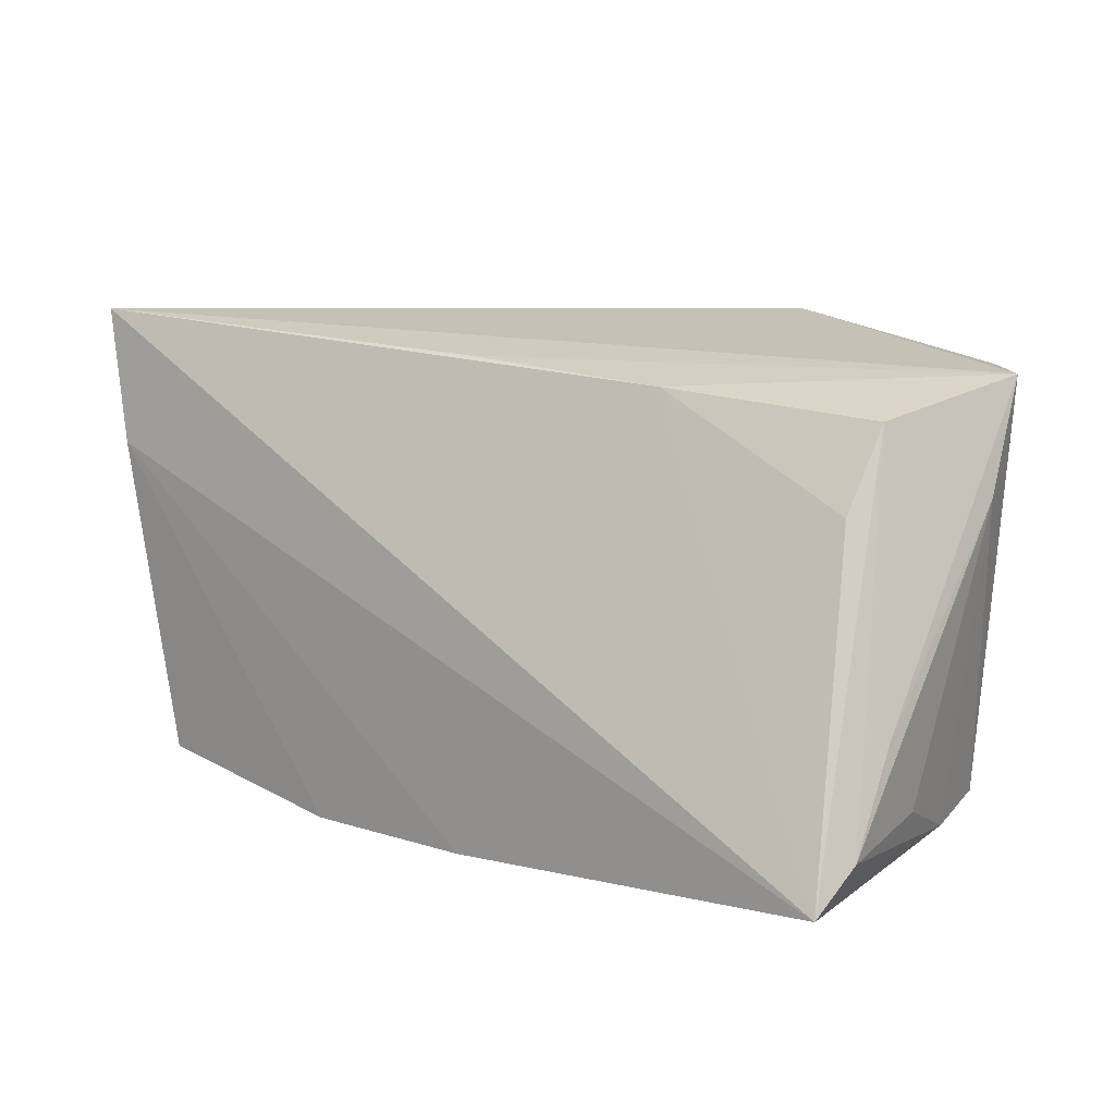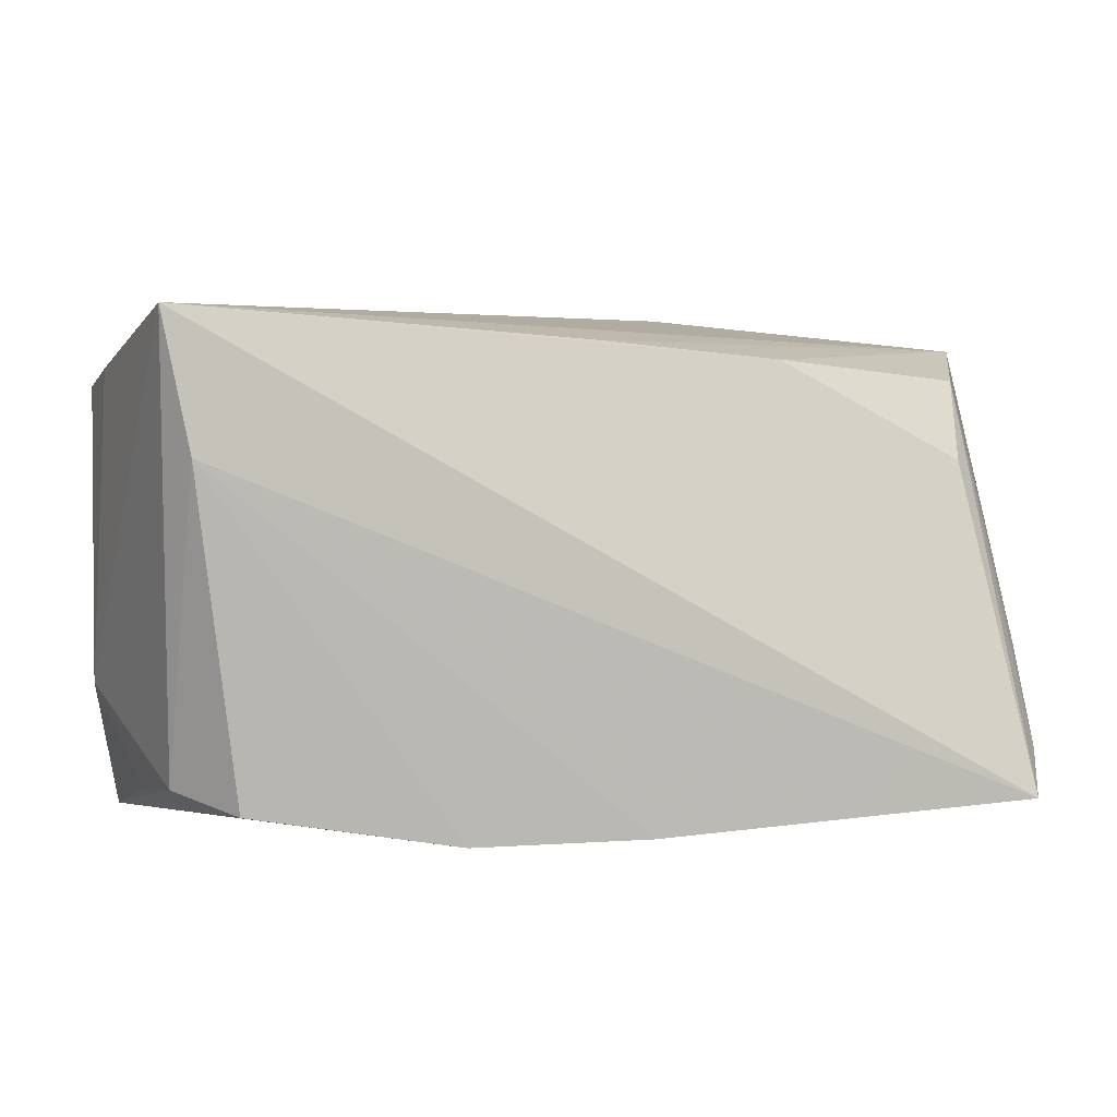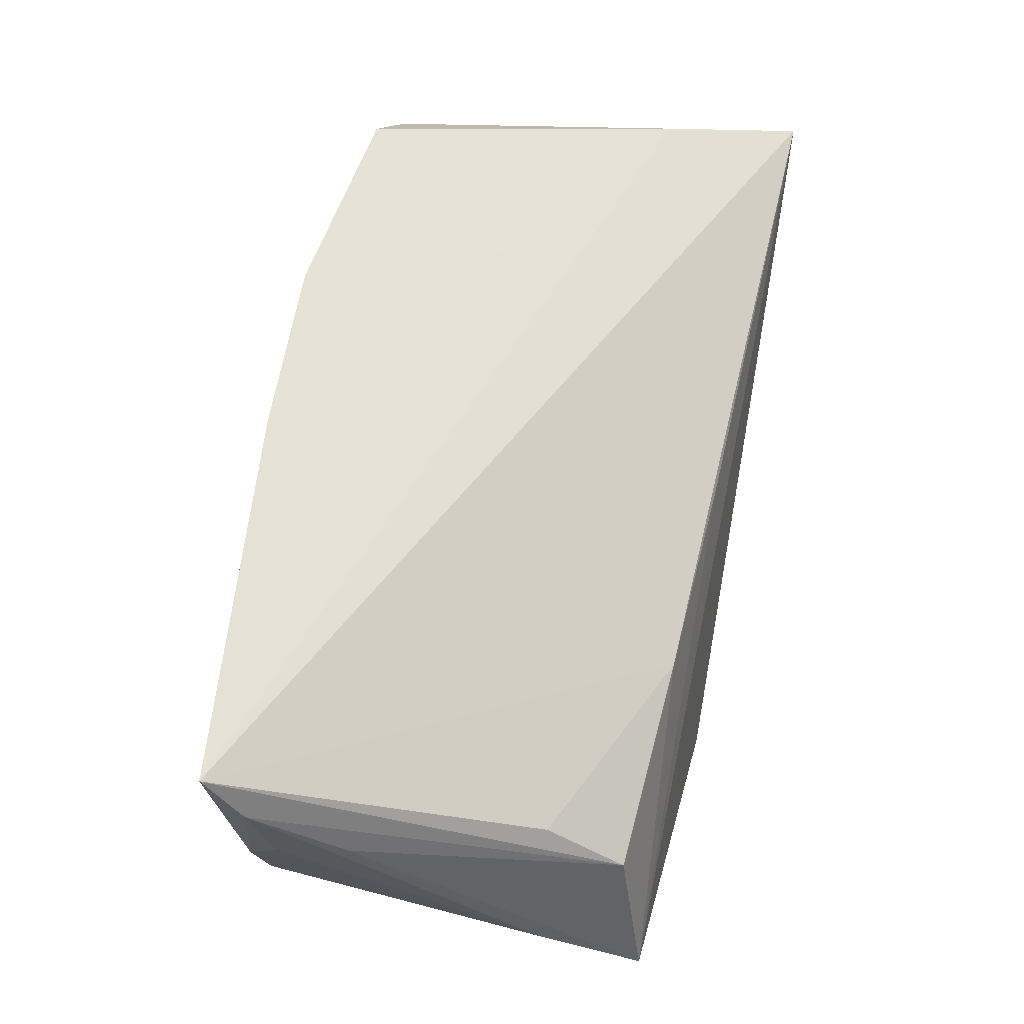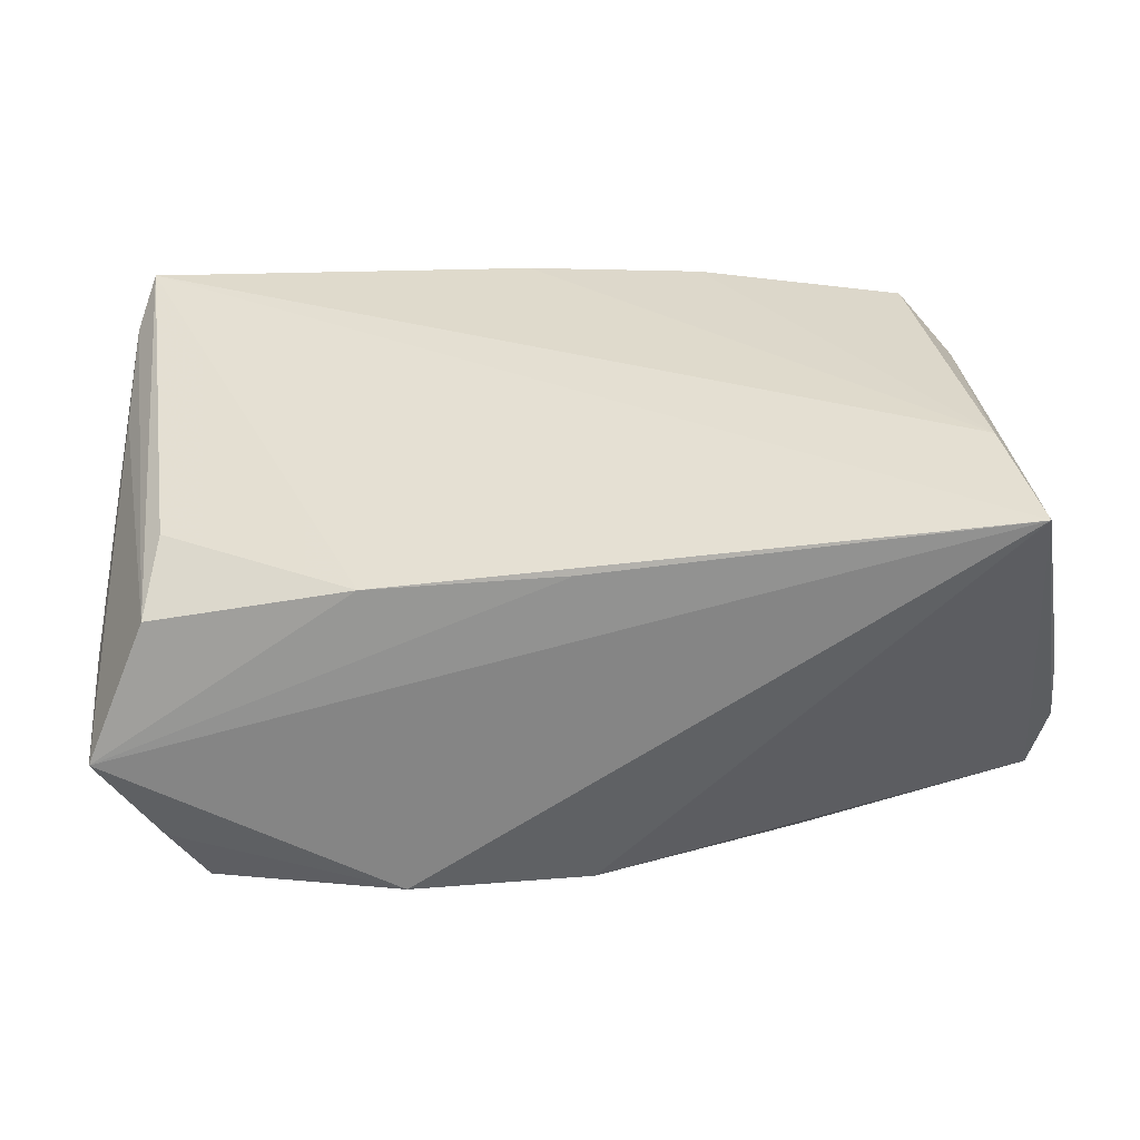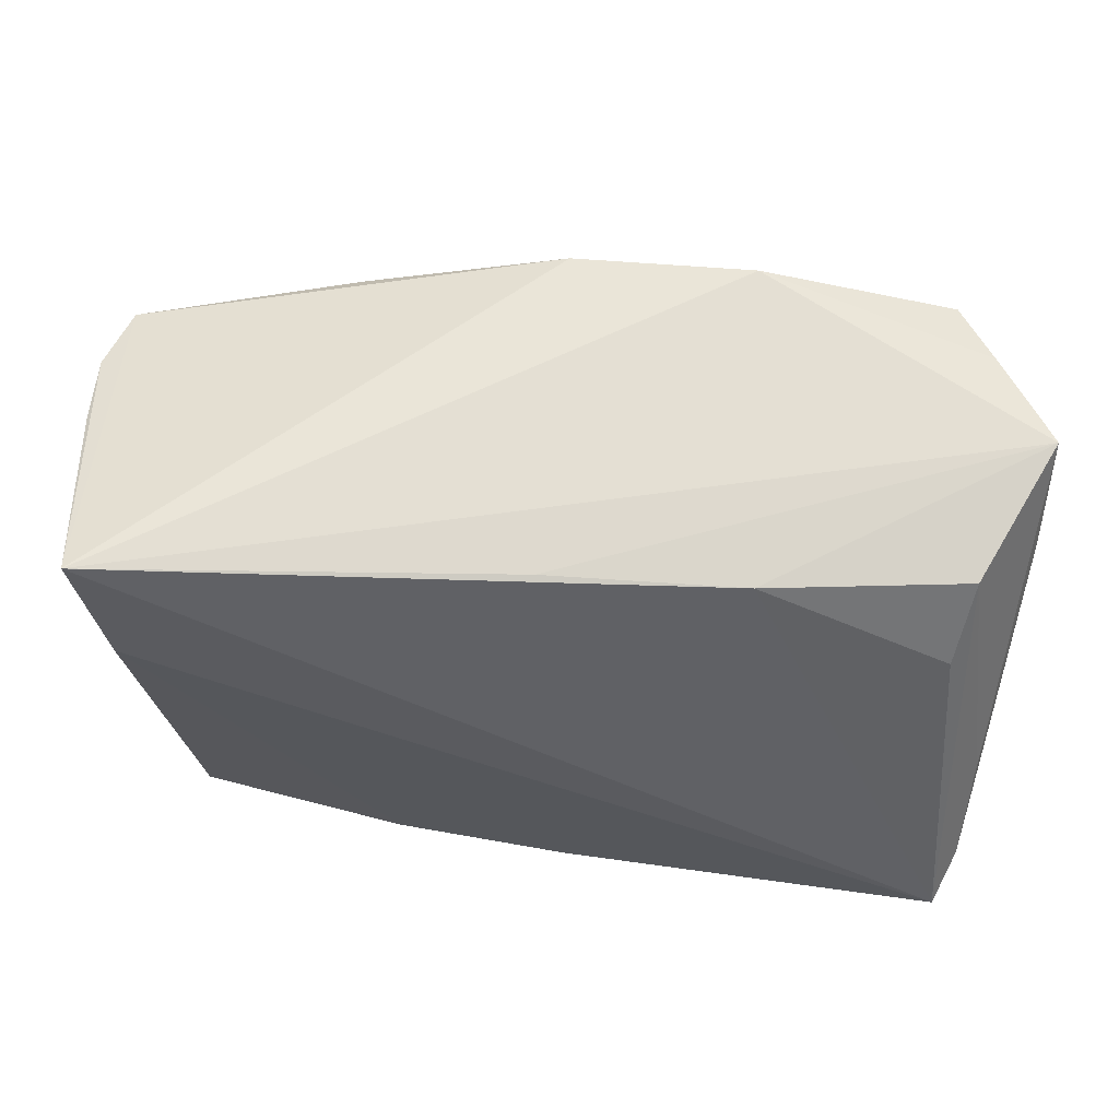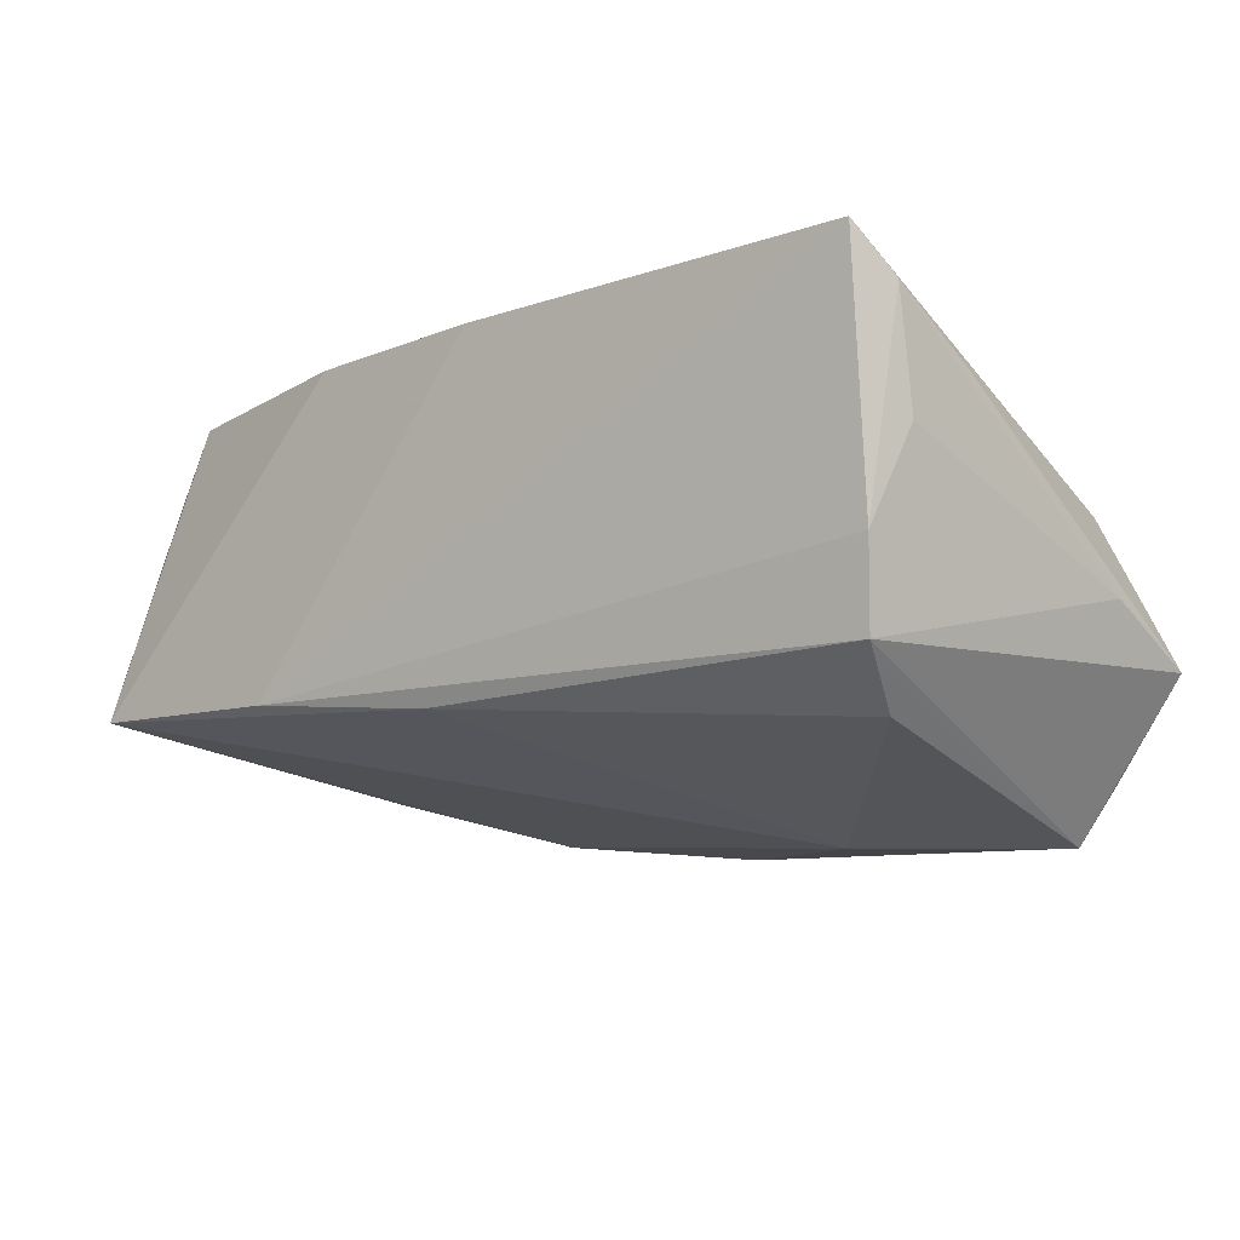
<metadata>
{"format":"obj","ext":"obj","renderer":"f3d","projection":"perspective","resolution":1024,"background":"white","views":[{"elev":11.7,"azim":35.7,"up":"+Y"},{"elev":4.5,"azim":-14.5,"up":"+Y"},{"elev":64.8,"azim":99.5,"up":"+Z"},{"elev":33.7,"azim":179.1,"up":"+Z"},{"elev":60.8,"azim":8.7,"up":"+Y"},{"elev":-11.7,"azim":40.9,"up":"+Z"}]}
</metadata>
<code>
v -0.001743 0.02816 -0.02673
v -0.05303 0.01963 -0.01686
v 0.04879 0.02543 -0.02196
v -0.02628 0.0223 -0.02397
v 0.02034 0.03006 -0.02687
v 0.04776 0.01224 0.01144
v 0.005423 -0.02986 0.02421
v 0.0544 -0.02223 0.01964
v 0.05232 -0.02502 -0.004608
v 0.0006689 0.02658 0.01485
v -0.04605 0.01368 0.02475
v -0.05375 0.02331 0.0005067
v 0.04906 0.02191 0.006004
v 0.05637 0.02584 -0.01125
v 0.0525 -0.02732 0.02475
v -0.04116 -0.02542 0.02248
v -0.05231 -0.02959 -0.01182
v -0.05485 0.02119 -0.008516
v -0.01621 -0.02986 0.02357
v 0.05463 -0.01047 0.01321
v 0.05664 0.01291 -0.005399
v 0.04741 -0.01495 -0.02001
v 0.02446 0.02443 0.01177
v 0.0542 -0.02006 0.006493
v 0.04407 0.02467 -0.02883
v -0.02565 -0.02986 -0.01271
v -0.05505 -0.01451 -0.01102
v -0.05033 -0.02504 0.002835
v 0.02277 0.01218 -0.02837
v -0.002737 -0.027 -0.01523
v -0.04812 -0.02344 0.01479
v 0.05126 -0.02362 -0.01434
v -0.04919 0.03002 0.02365
f 5 33 14
f 14 32 25
f 33 5 1
f 1 25 29
f 5 25 1
f 30 17 29
f 12 33 18
f 18 27 12
f 12 27 33
f 7 15 11
f 11 15 33
f 17 16 31
f 33 27 31
f 31 11 33
f 16 11 31
f 3 5 14
f 14 25 3
f 3 25 5
f 29 25 22
f 22 25 32
f 22 30 29
f 32 30 22
f 18 33 2
f 33 1 2
f 2 27 18
f 17 27 2
f 17 30 26
f 26 15 7
f 26 9 15
f 26 30 32
f 32 9 26
f 33 15 23
f 23 13 14
f 21 32 14
f 21 9 32
f 24 9 21
f 7 11 19
f 19 11 16
f 19 16 17
f 19 26 7
f 17 26 19
f 28 27 17
f 17 31 28
f 28 31 27
f 17 2 4
f 4 2 1
f 29 17 4
f 4 1 29
f 15 9 8
f 8 9 24
f 24 21 8
f 8 13 15
f 15 13 6
f 6 23 15
f 13 23 6
f 14 33 10
f 10 23 14
f 33 23 10
f 20 21 14
f 20 8 21
f 14 13 20
f 13 8 20

</code>
